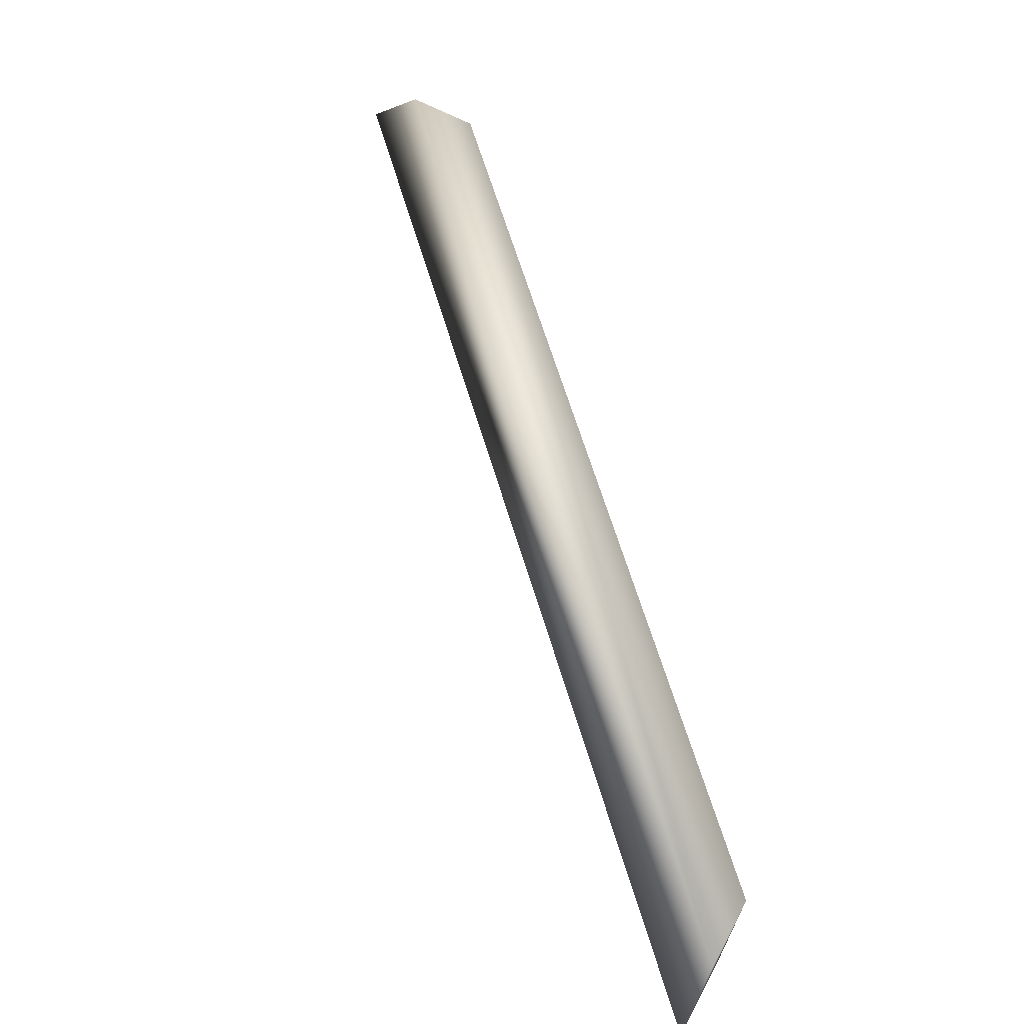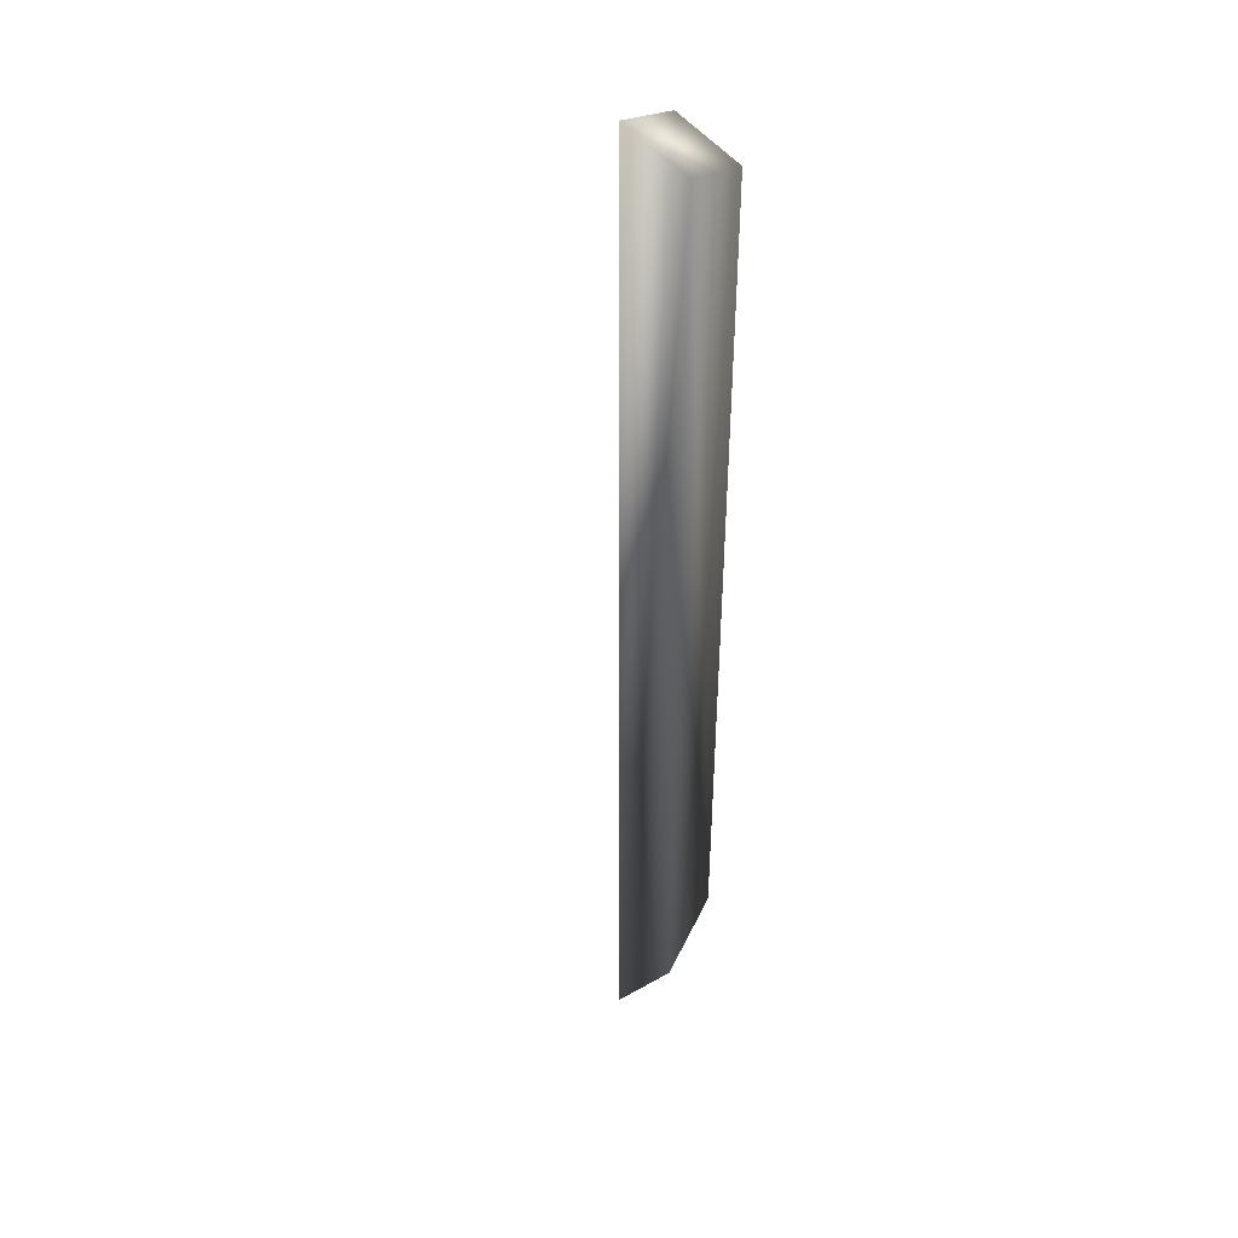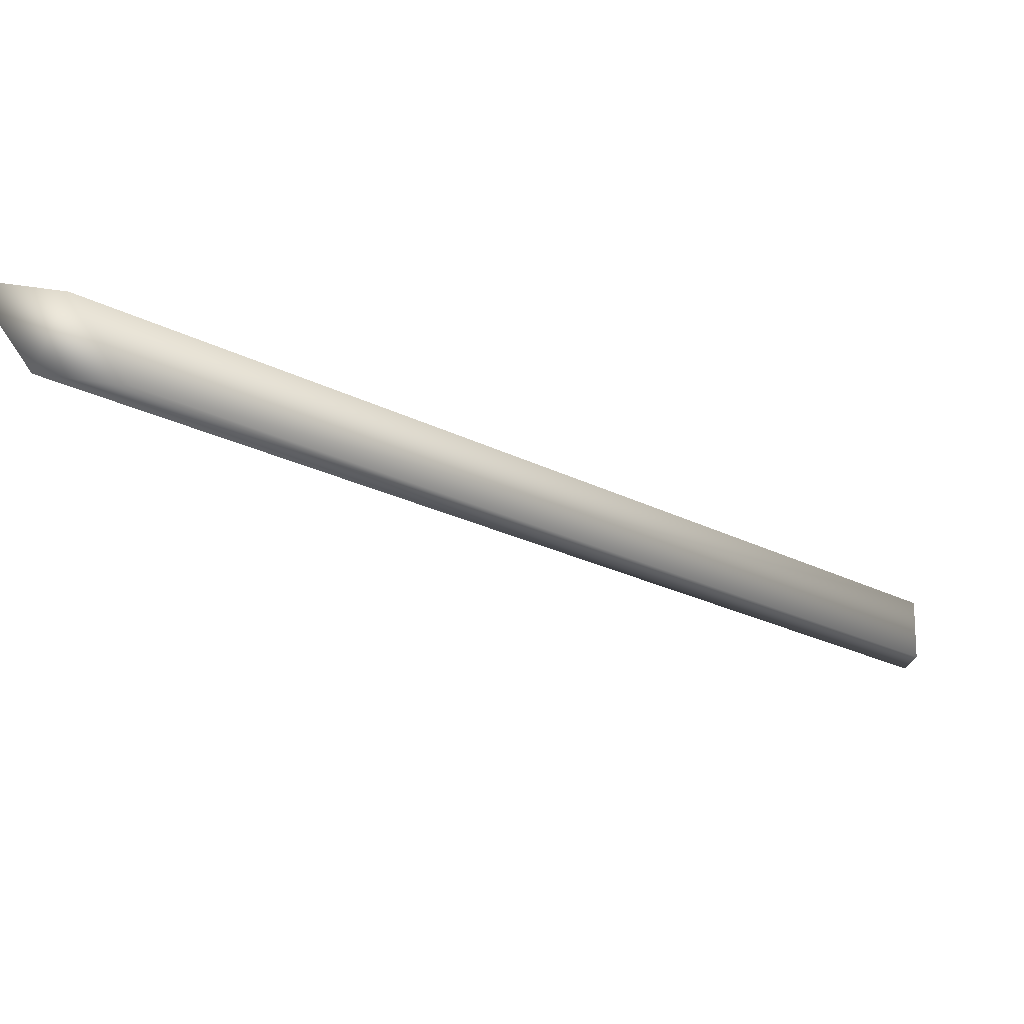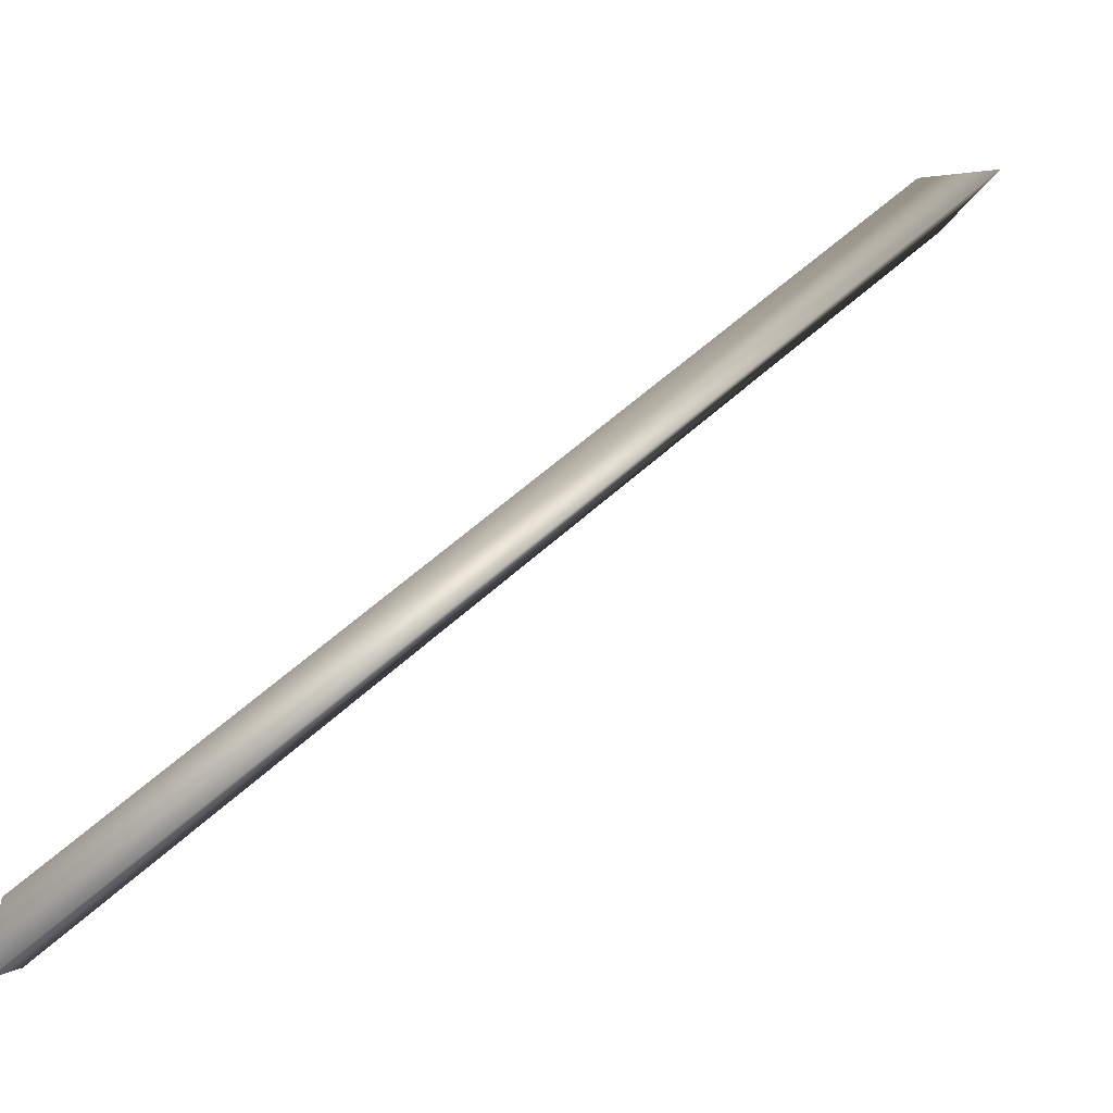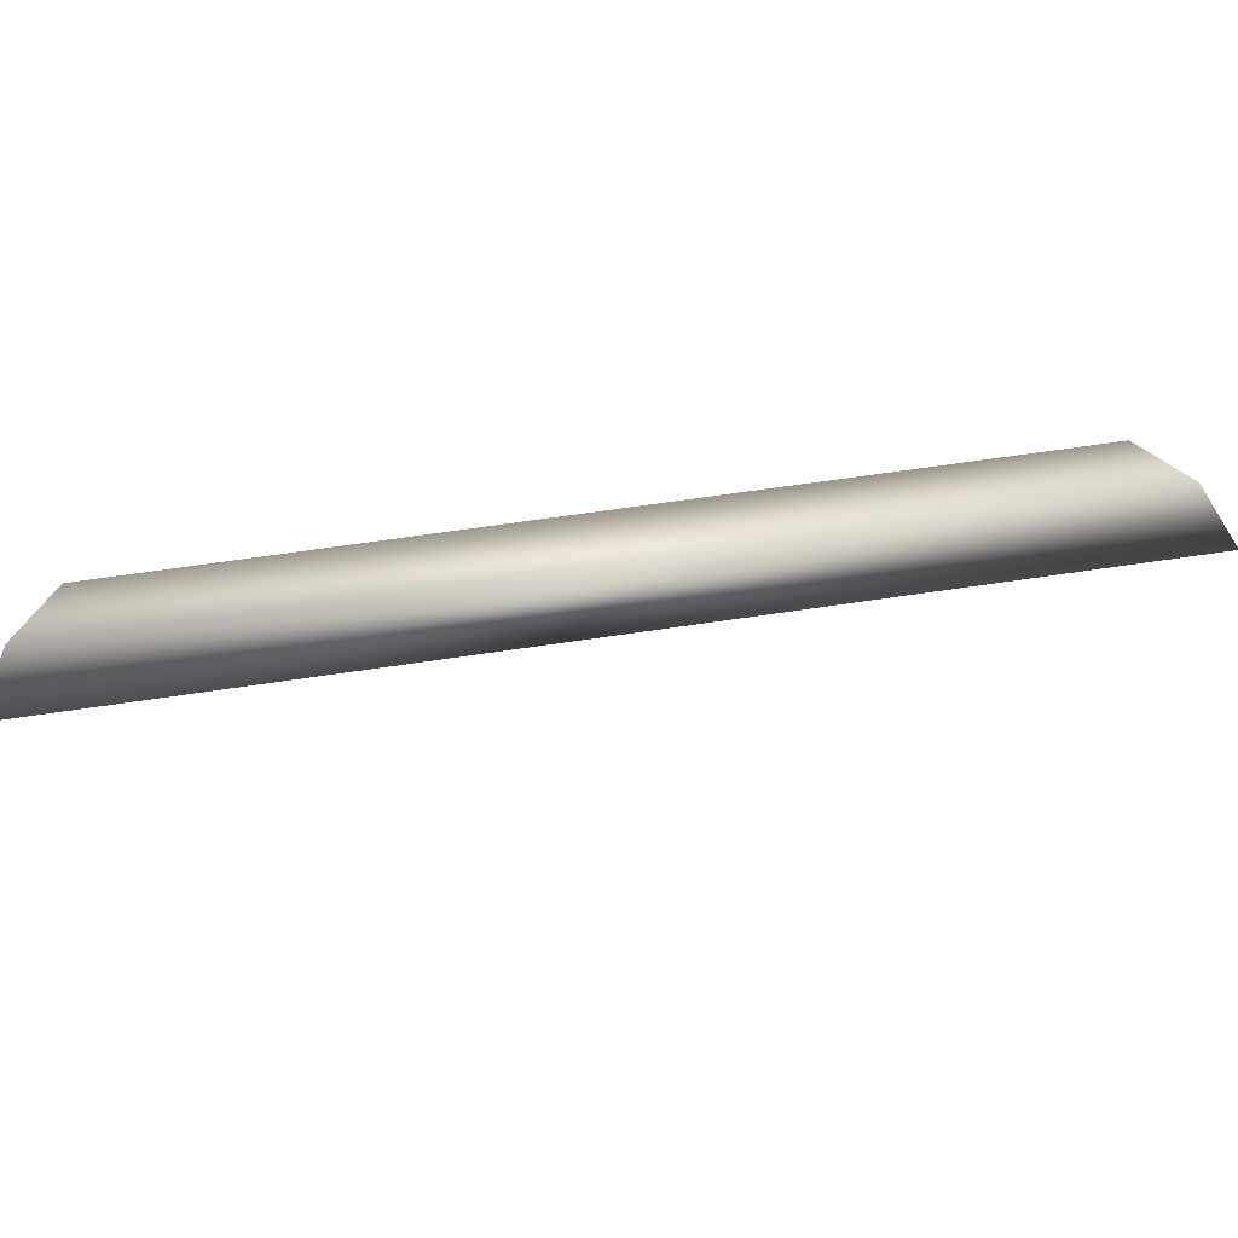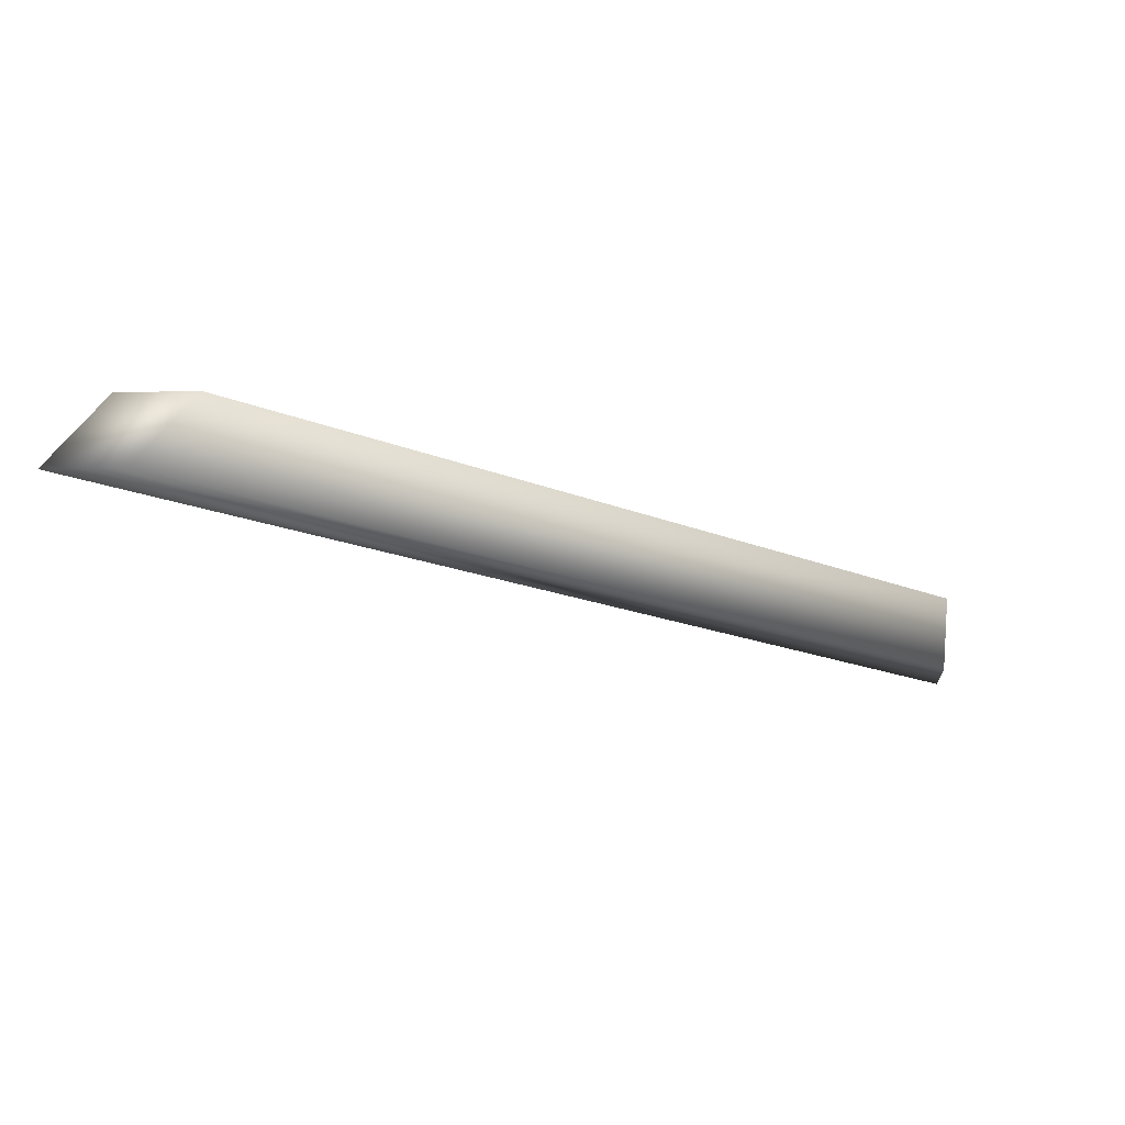
<metadata>
{"format":"obj","ext":"obj","renderer":"f3d","projection":"perspective","resolution":1024,"background":"white","views":[{"elev":63.8,"azim":-151.6,"up":"+Y"},{"elev":-41.0,"azim":-135.0,"up":"+Y"},{"elev":77.5,"azim":-172.5,"up":"+Z"},{"elev":-45.1,"azim":7.6,"up":"+Z"},{"elev":63.6,"azim":126.3,"up":"+Y"},{"elev":-16.1,"azim":-87.2,"up":"+Y"}]}
</metadata>
<code>
g Quaterpipe_Mini_Corner_Outer_Grind
v 1.025 1 0
v 1.003 0.9117 -0
v 0.925 1 0
v 0 1 -0.925
v -0 0.9117 -1.003
v 0 1 -1.025
v -0 0.9117 -1.103
v 1.103 0.9117 -0
f 7 6 1 8
f 7 5 4 6
f 1 3 2 8
f 6 4 3 1
f 8 2 5 7
f 5 2 3 4

</code>
